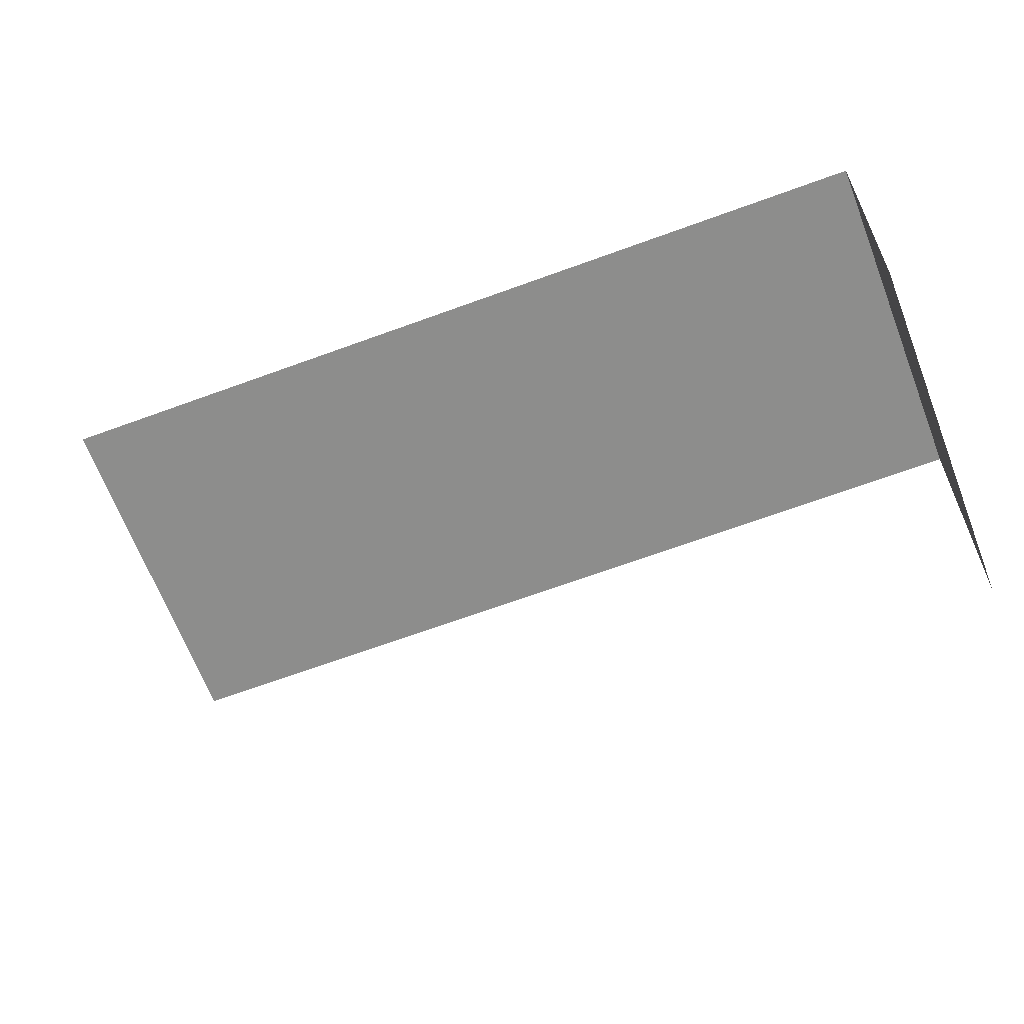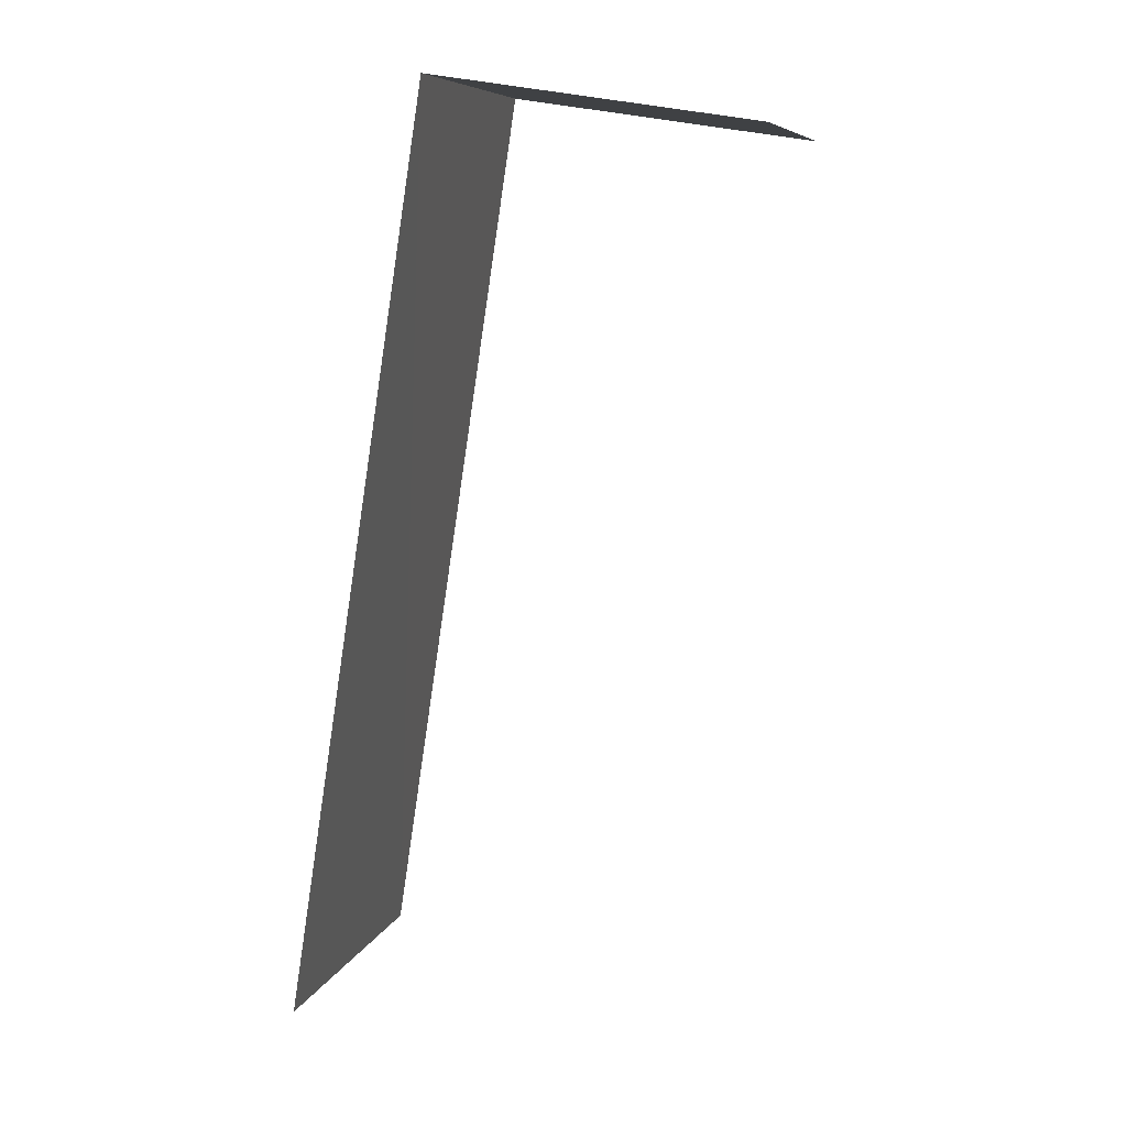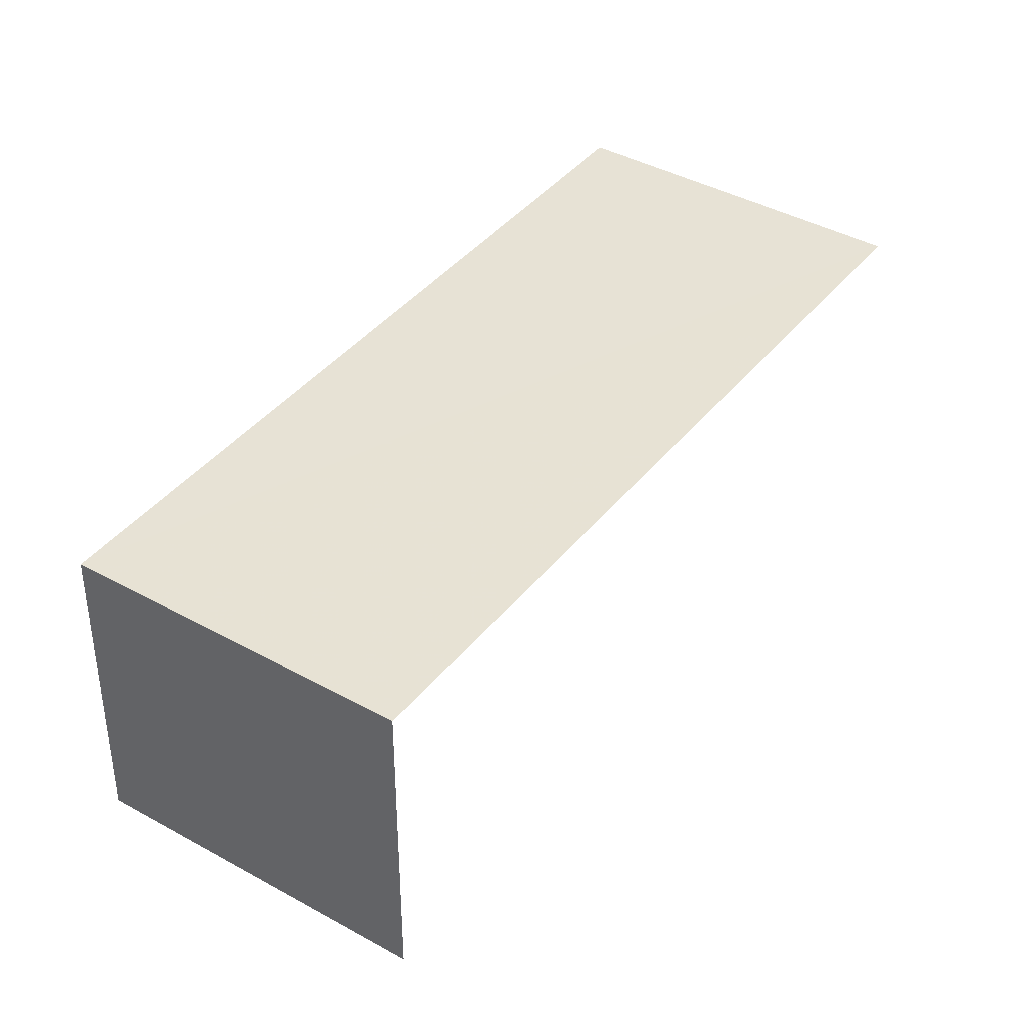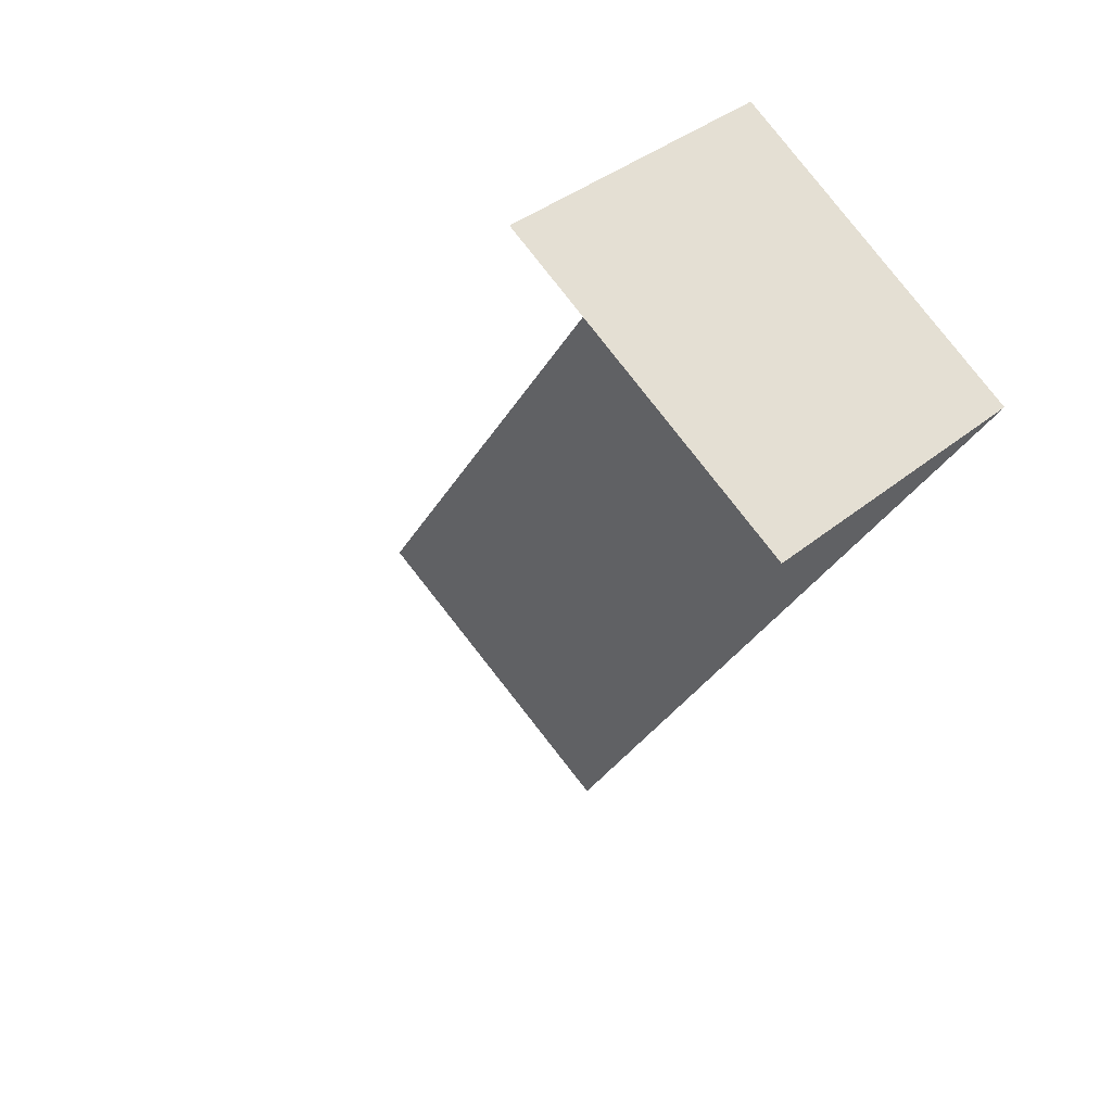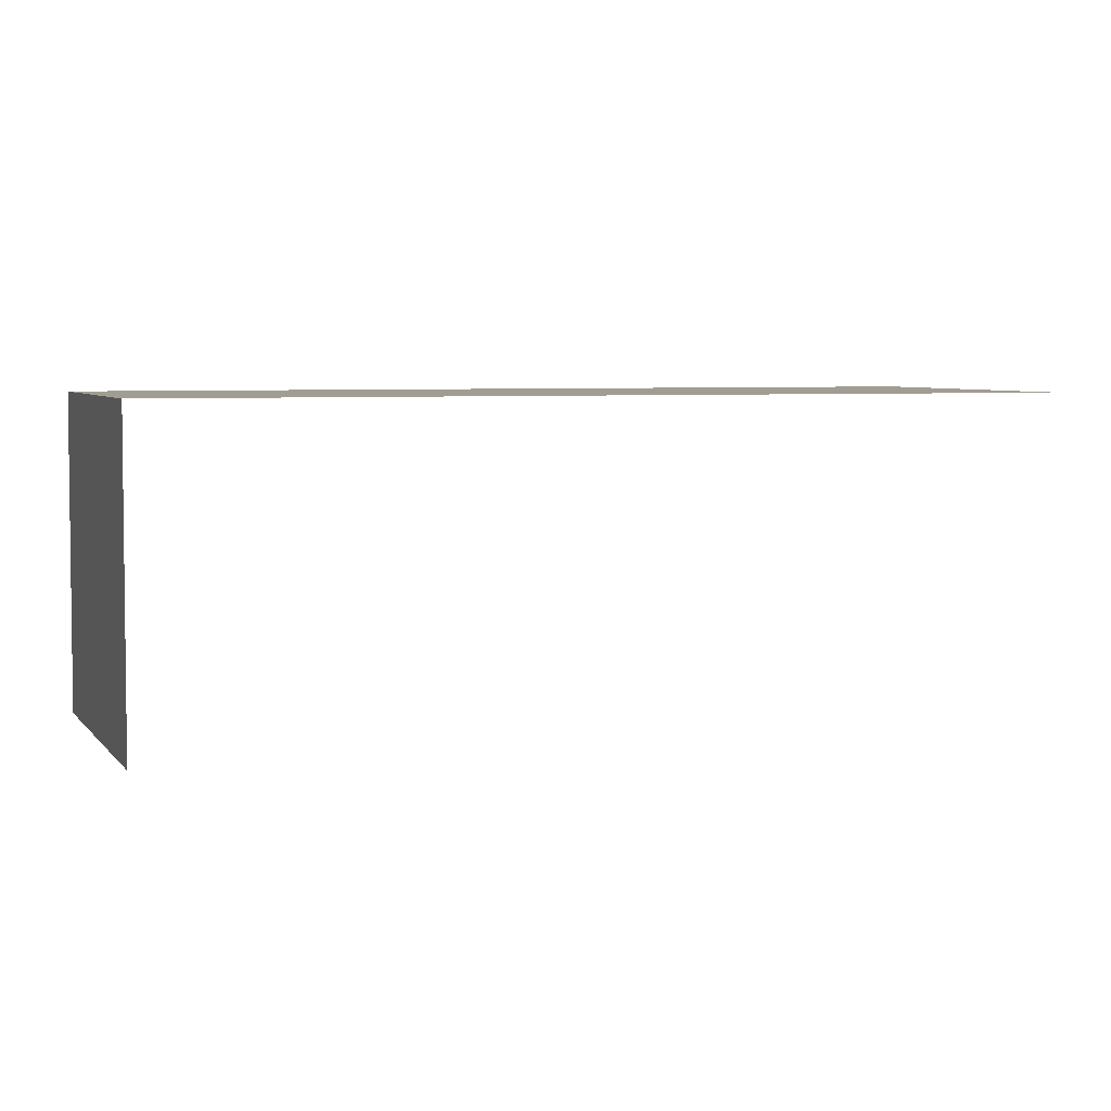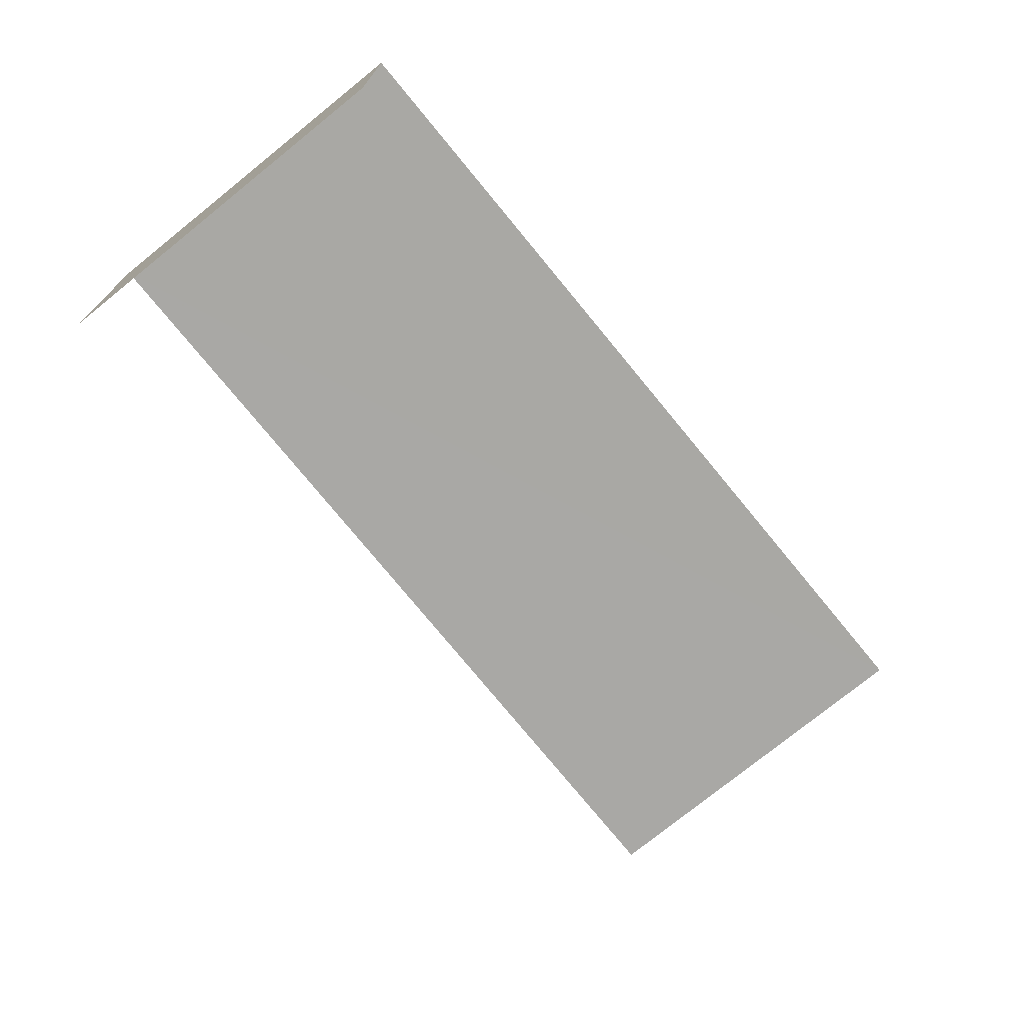
<metadata>
{"format":"obj","ext":"obj","renderer":"f3d","projection":"perspective","resolution":1024,"background":"white","views":[{"elev":-64.2,"azim":144.2,"up":"+Z"},{"elev":41.3,"azim":105.2,"up":"+Y"},{"elev":40.2,"azim":-112.0,"up":"+Z"},{"elev":35.9,"azim":-137.5,"up":"+Y"},{"elev":4.8,"azim":-74.7,"up":"+Z"},{"elev":-75.0,"azim":-107.2,"up":"+Z"}]}
</metadata>
<code>
v -2.237e+05 -1.269e+05 18.54
v -2.237e+05 -1.269e+05 18.54
v -2.237e+05 -1.269e+05 18.54
v -2.237e+05 -1.269e+05 18.54
v -2.237e+05 -1.269e+05 20.77
v -2.237e+05 -1.269e+05 20.77
v -2.237e+05 -1.269e+05 20.77
v -2.237e+05 -1.269e+05 20.77
f 1 2 3
f 1 4 2
f 5 3 2
f 5 7 3
f 8 2 4
f 8 5 2
f 6 4 1
f 6 8 4
f 5 6 7
f 5 8 6
f 7 1 3
f 7 6 1

</code>
